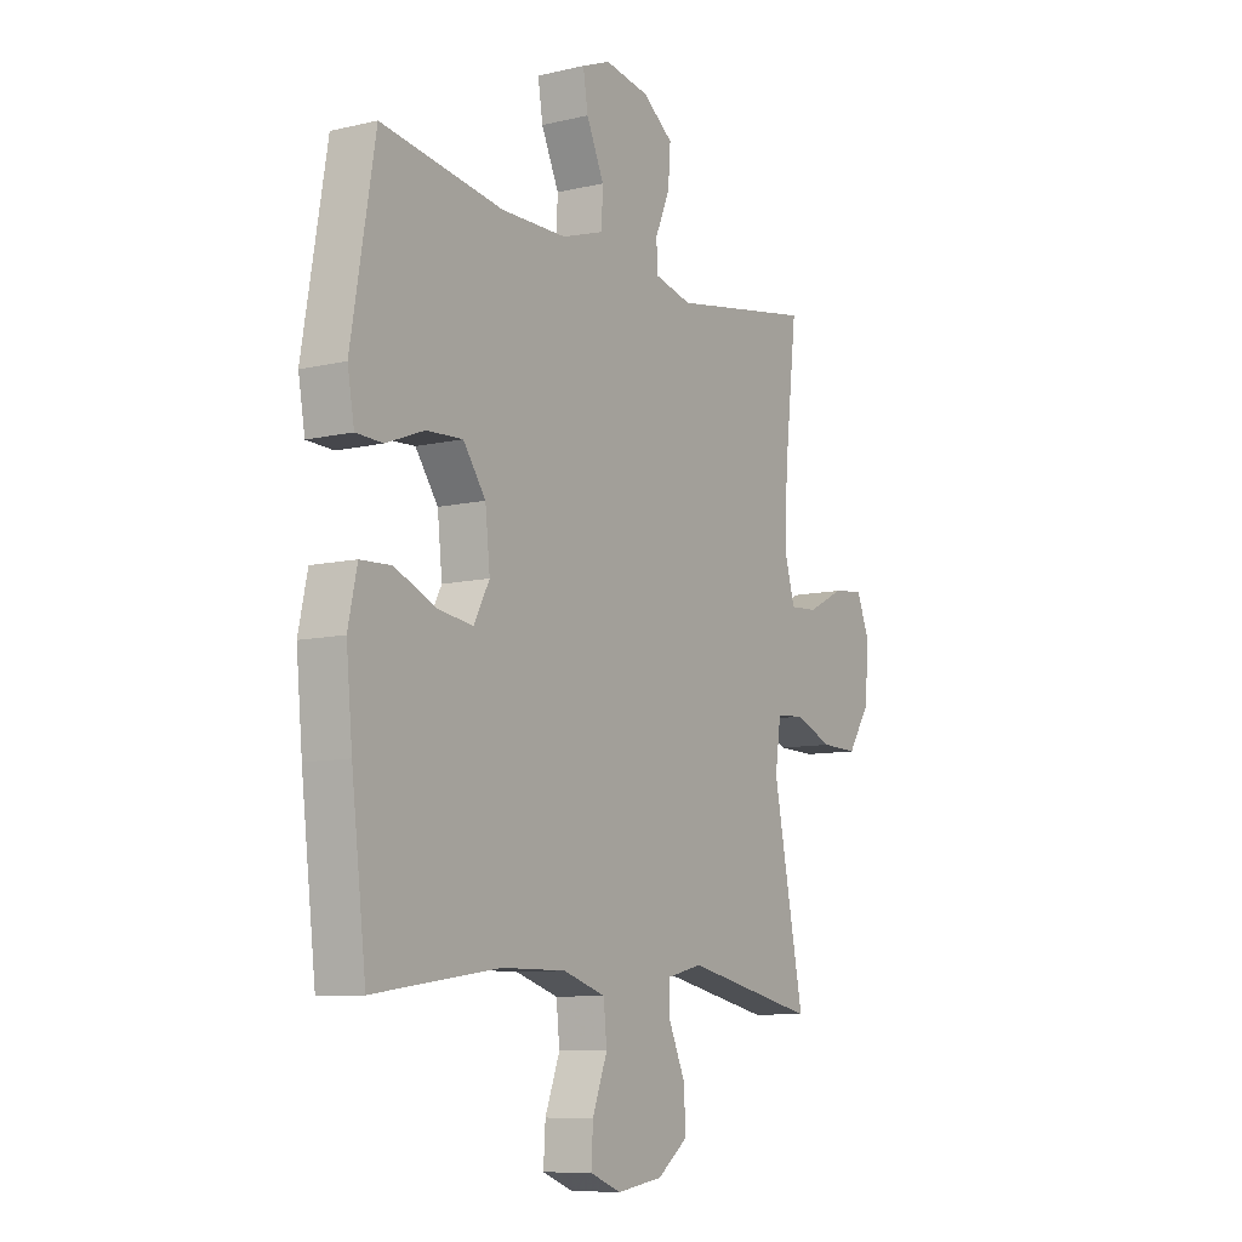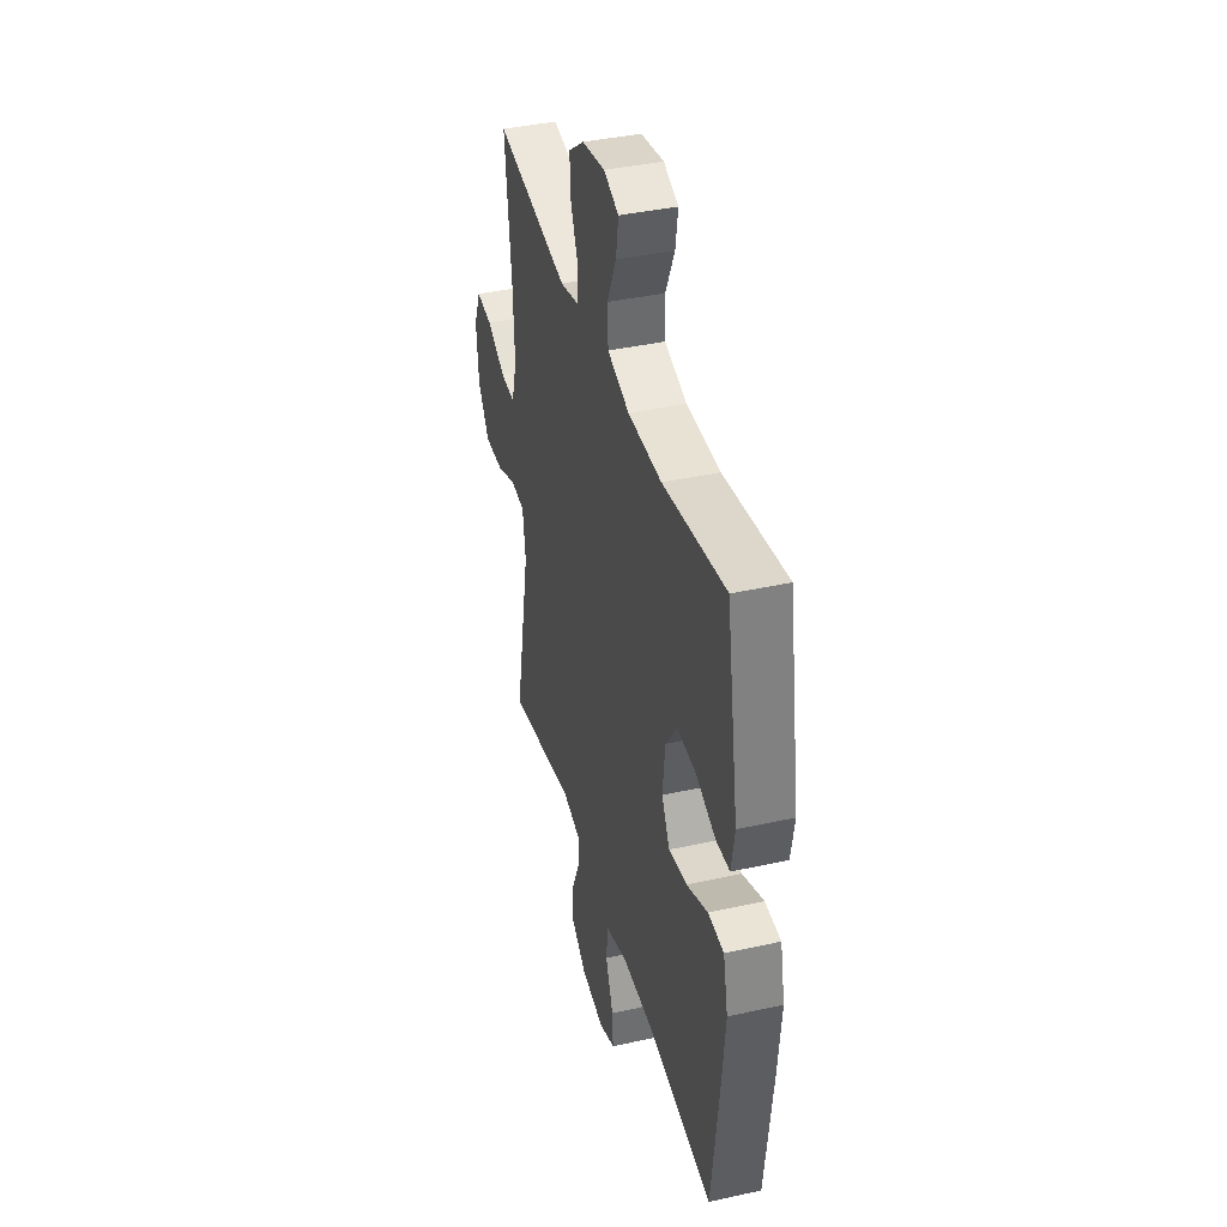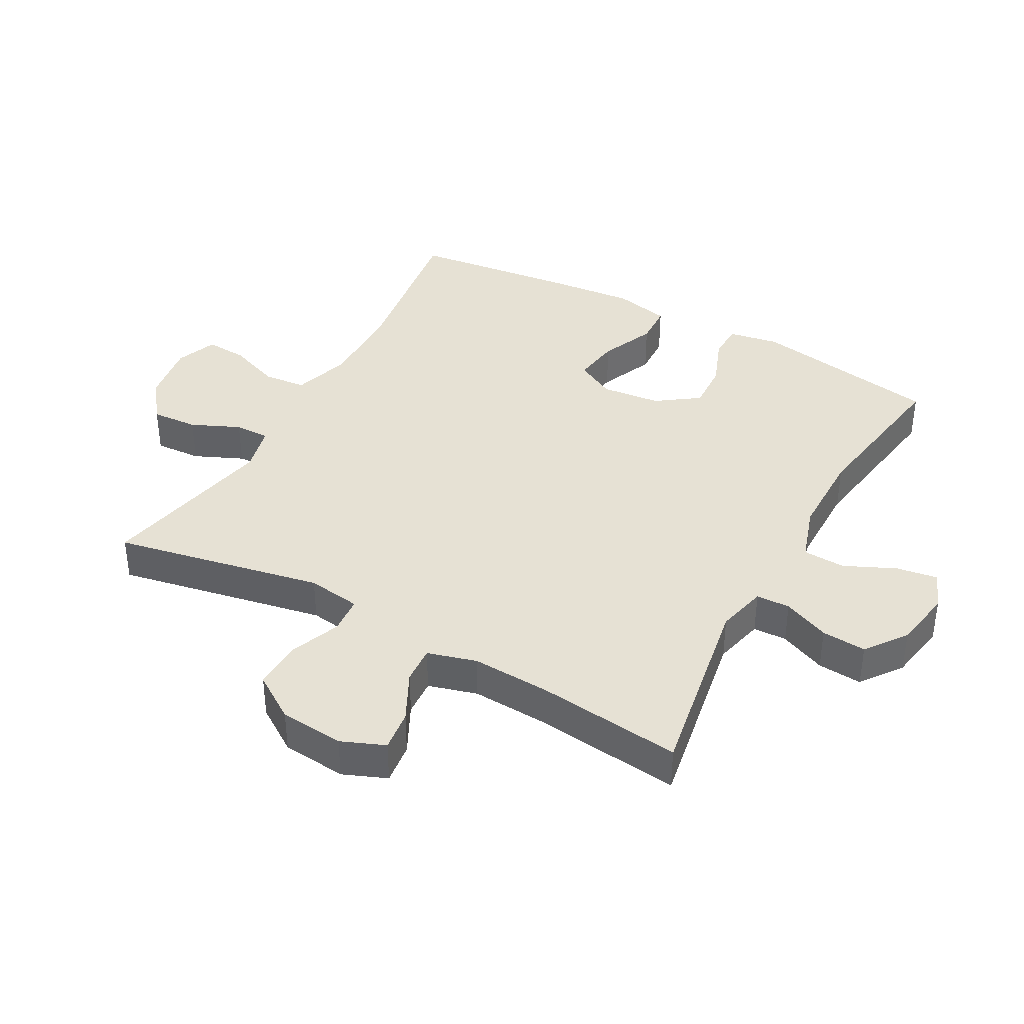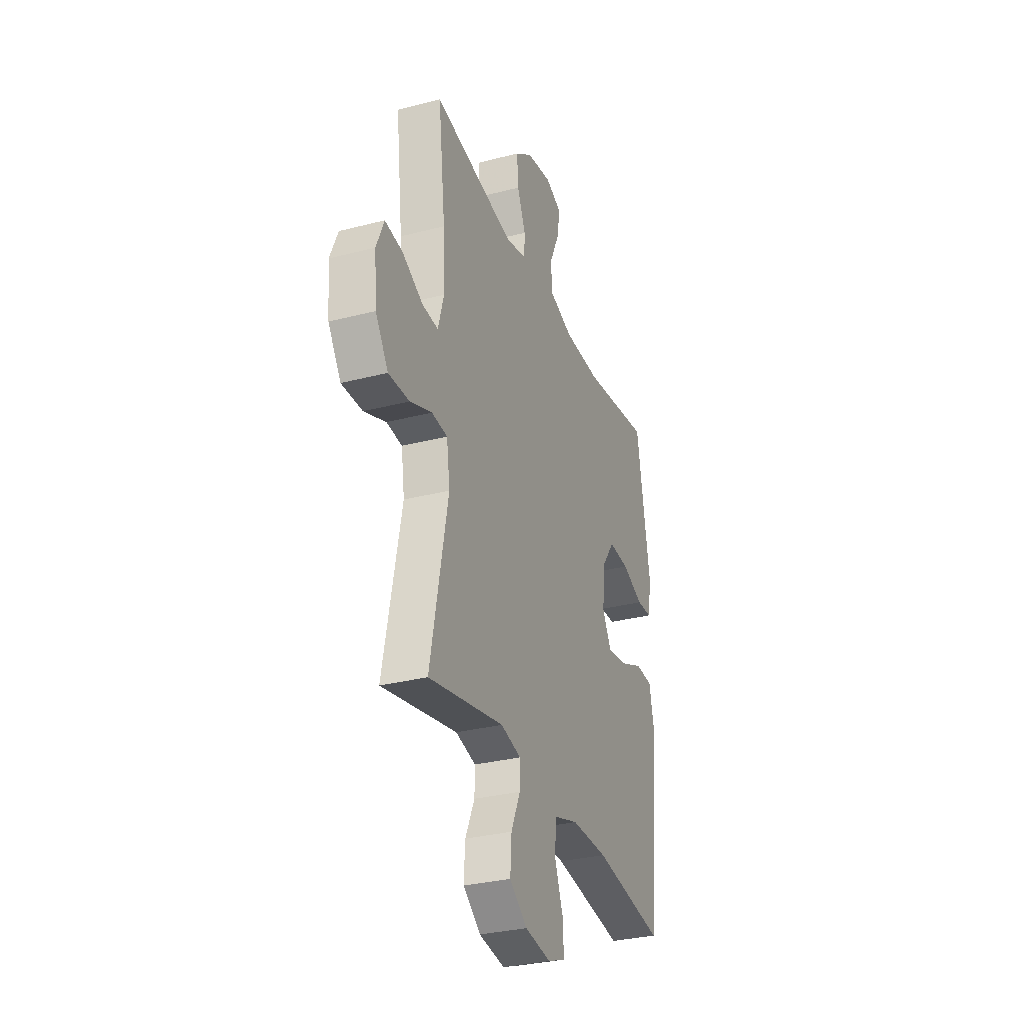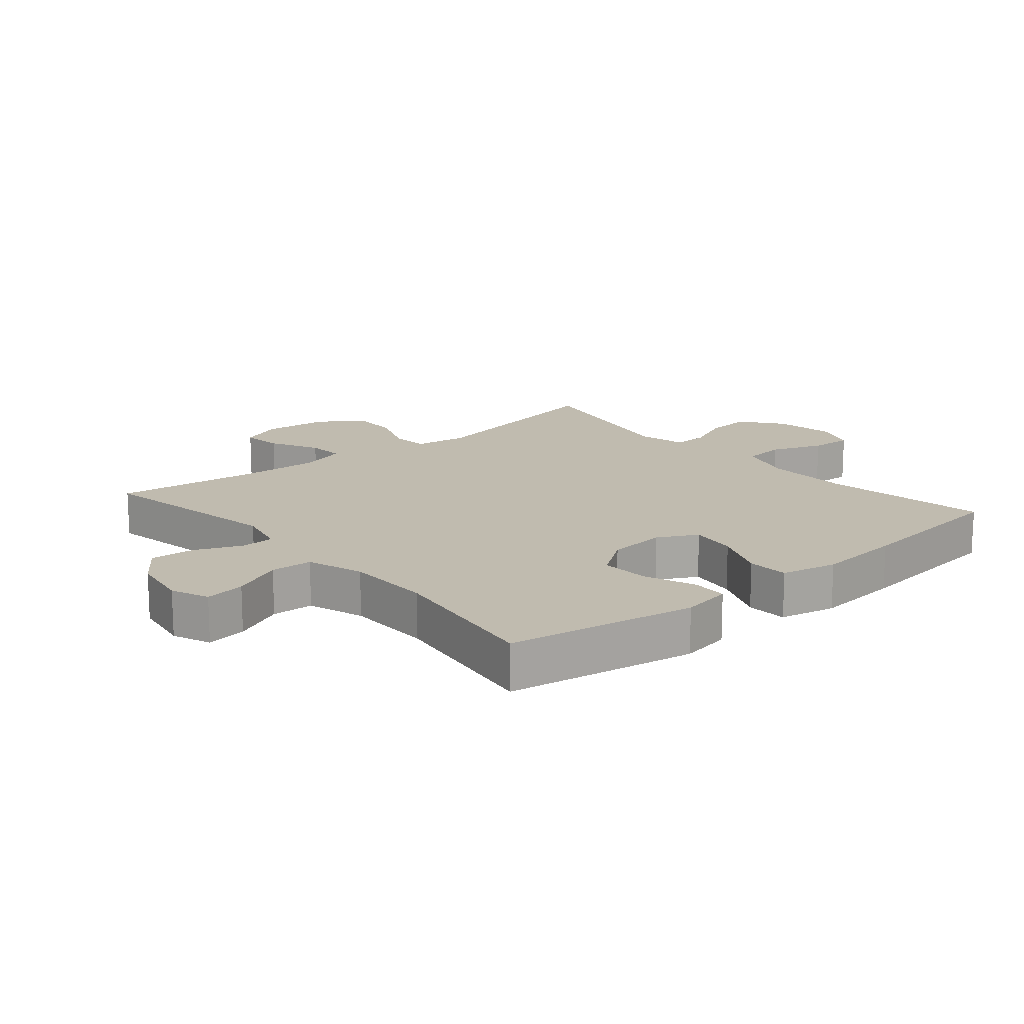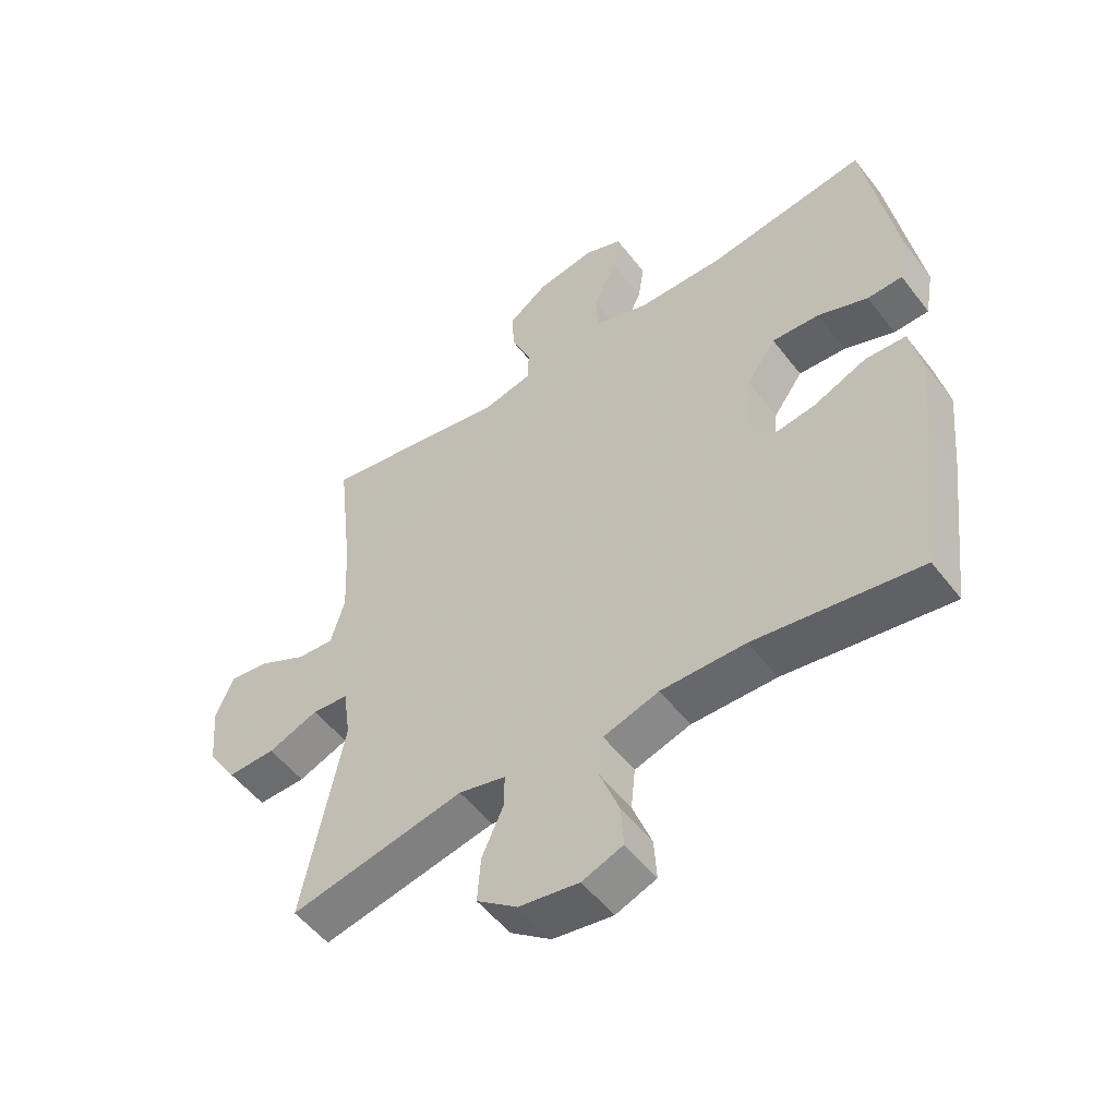
<metadata>
{"format":"obj","ext":"obj","renderer":"f3d","projection":"perspective","resolution":1024,"background":"white","views":[{"elev":-9.2,"azim":122.0,"up":"+Z"},{"elev":39.6,"azim":74.6,"up":"+Z"},{"elev":39.1,"azim":-61.1,"up":"+Y"},{"elev":-31.2,"azim":-69.7,"up":"+Z"},{"elev":16.0,"azim":49.6,"up":"+Y"},{"elev":-52.6,"azim":36.5,"up":"+Z"}]}
</metadata>
<code>
v 0.5 0.07 0.5
v 0.55 0.07 0.204
v 0.536 0.07 0.125
v 0.48 0.07 0.123
v 0.4 0.07 0.154
v 0.324 0.07 0.158
v 0.277 0.07 0.092
v 0.267 0.07 -0.001
v 0.3 0.07 -0.063
v 0.374 0.07 -0.052
v 0.46 0.07 -0.015
v 0.525 0.07 -0.018
v 0.544 0.07 -0.106
v 0.531 0.07 -0.242
v 0.5 0.07 -0.5
v 0.236 0.07 -0.461
v 0.101 0.07 -0.46
v 0.012 0.07 -0.488
v 0.005 0.07 -0.555
v 0.036 0.07 -0.637
v 0.04 0.07 -0.703
v -0.025 0.07 -0.728
v -0.121 0.07 -0.713
v -0.186 0.07 -0.664
v -0.181 0.07 -0.591
v -0.147 0.07 -0.515
v -0.146 0.07 -0.46
v -0.221 0.07 -0.442
v -0.5 0.07 -0.5
v -0.435 0.07 -0.172
v -0.447 0.07 -0.088
v -0.505 0.07 -0.083
v -0.586 0.07 -0.115
v -0.663 0.07 -0.117
v -0.71 0.07 -0.046
v -0.719 0.07 0.055
v -0.691 0.07 0.123
v -0.626 0.07 0.115
v -0.549 0.07 0.076
v -0.49 0.07 0.072
v -0.468 0.07 0.149
v -0.474 0.07 0.272
v -0.5 0.07 0.5
v -0.199 0.07 0.448
v -0.12 0.07 0.467
v -0.118 0.07 0.52
v -0.149 0.07 0.593
v -0.154 0.07 0.663
v -0.09 0.07 0.71
v 0.003 0.07 0.726
v 0.063 0.07 0.702
v 0.053 0.07 0.638
v 0.016 0.07 0.557
v 0.019 0.07 0.491
v 0.108 0.07 0.462
v 0.245 0.07 0.461
v 0.5 0 0.5
v 0.55 0 0.204
v 0.536 0 0.125
v 0.48 0 0.123
v 0.4 0 0.154
v 0.324 0 0.158
v 0.277 0 0.092
v 0.267 0 -0.001
v 0.3 0 -0.063
v 0.374 0 -0.052
v 0.46 0 -0.015
v 0.525 0 -0.018
v 0.544 0 -0.106
v 0.531 0 -0.242
v 0.5 0 -0.5
v 0.236 0 -0.461
v 0.101 0 -0.46
v 0.012 0 -0.488
v 0.005 0 -0.555
v 0.036 0 -0.637
v 0.04 0 -0.703
v -0.025 0 -0.728
v -0.121 0 -0.713
v -0.186 0 -0.664
v -0.181 0 -0.591
v -0.147 0 -0.515
v -0.146 0 -0.46
v -0.221 0 -0.442
v -0.5 0 -0.5
v -0.435 0 -0.172
v -0.447 0 -0.088
v -0.505 0 -0.083
v -0.586 0 -0.115
v -0.663 0 -0.117
v -0.71 0 -0.046
v -0.719 0 0.055
v -0.691 0 0.123
v -0.626 0 0.115
v -0.549 0 0.076
v -0.49 0 0.072
v -0.468 0 0.149
v -0.474 0 0.272
v -0.5 0 0.5
v -0.199 0 0.448
v -0.12 0 0.467
v -0.118 0 0.52
v -0.149 0 0.593
v -0.154 0 0.663
v -0.09 0 0.71
v 0.003 0 0.726
v 0.063 0 0.702
v 0.053 0 0.638
v 0.016 0 0.557
v 0.019 0 0.491
v 0.108 0 0.462
v 0.245 0 0.461
f 50 51 52 53
f 50 53 54
f 49 50 54
f 46 47 48 49
f 45 46 49 54
f 44 45 54 55
f 42 43 44
f 41 42 44 55
f 36 37 38 39
f 36 39 40
f 35 36 40
f 32 33 34 35
f 31 32 35 40
f 28 29 30
f 27 28 30 31
f 23 24 25 26
f 23 26 27
f 22 23 27
f 19 20 21 22
f 18 19 22 27
f 17 18 27 31
f 13 14 15 16
f 10 11 12 13
f 9 10 13 16
f 8 9 16 17
f 2 3 4 5
f 56 1 2 5
f 56 5 6
f 55 56 6 7
f 31 40 41 55
f 17 31 55
f 7 8 17 55
f 109 108 107 106
f 110 109 106
f 110 106 105
f 105 104 103 102
f 110 105 102 101
f 111 110 101 100
f 100 99 98
f 111 100 98 97
f 95 94 93 92
f 96 95 92
f 96 92 91
f 91 90 89 88
f 96 91 88 87
f 86 85 84
f 87 86 84 83
f 82 81 80 79
f 83 82 79
f 83 79 78
f 78 77 76 75
f 83 78 75 74
f 87 83 74 73
f 72 71 70 69
f 69 68 67 66
f 72 69 66 65
f 73 72 65 64
f 61 60 59 58
f 61 58 57 112
f 62 61 112
f 63 62 112 111
f 111 97 96 87
f 111 87 73
f 111 73 64 63
f 1 57 58 2
f 2 58 59 3
f 3 59 60 4
f 4 60 61 5
f 5 61 62 6
f 6 62 63 7
f 7 63 64 8
f 8 64 65 9
f 9 65 66 10
f 10 66 67 11
f 11 67 68 12
f 12 68 69 13
f 13 69 70 14
f 14 70 71 15
f 15 71 72 16
f 16 72 73 17
f 17 73 74 18
f 18 74 75 19
f 19 75 76 20
f 20 76 77 21
f 21 77 78 22
f 22 78 79 23
f 23 79 80 24
f 24 80 81 25
f 25 81 82 26
f 26 82 83 27
f 27 83 84 28
f 28 84 85 29
f 29 85 86 30
f 30 86 87 31
f 31 87 88 32
f 32 88 89 33
f 33 89 90 34
f 34 90 91 35
f 35 91 92 36
f 36 92 93 37
f 37 93 94 38
f 38 94 95 39
f 39 95 96 40
f 40 96 97 41
f 41 97 98 42
f 42 98 99 43
f 43 99 100 44
f 44 100 101 45
f 45 101 102 46
f 46 102 103 47
f 47 103 104 48
f 48 104 105 49
f 49 105 106 50
f 50 106 107 51
f 51 107 108 52
f 52 108 109 53
f 53 109 110 54
f 54 110 111 55
f 55 111 112 56
f 56 112 57 1

</code>
